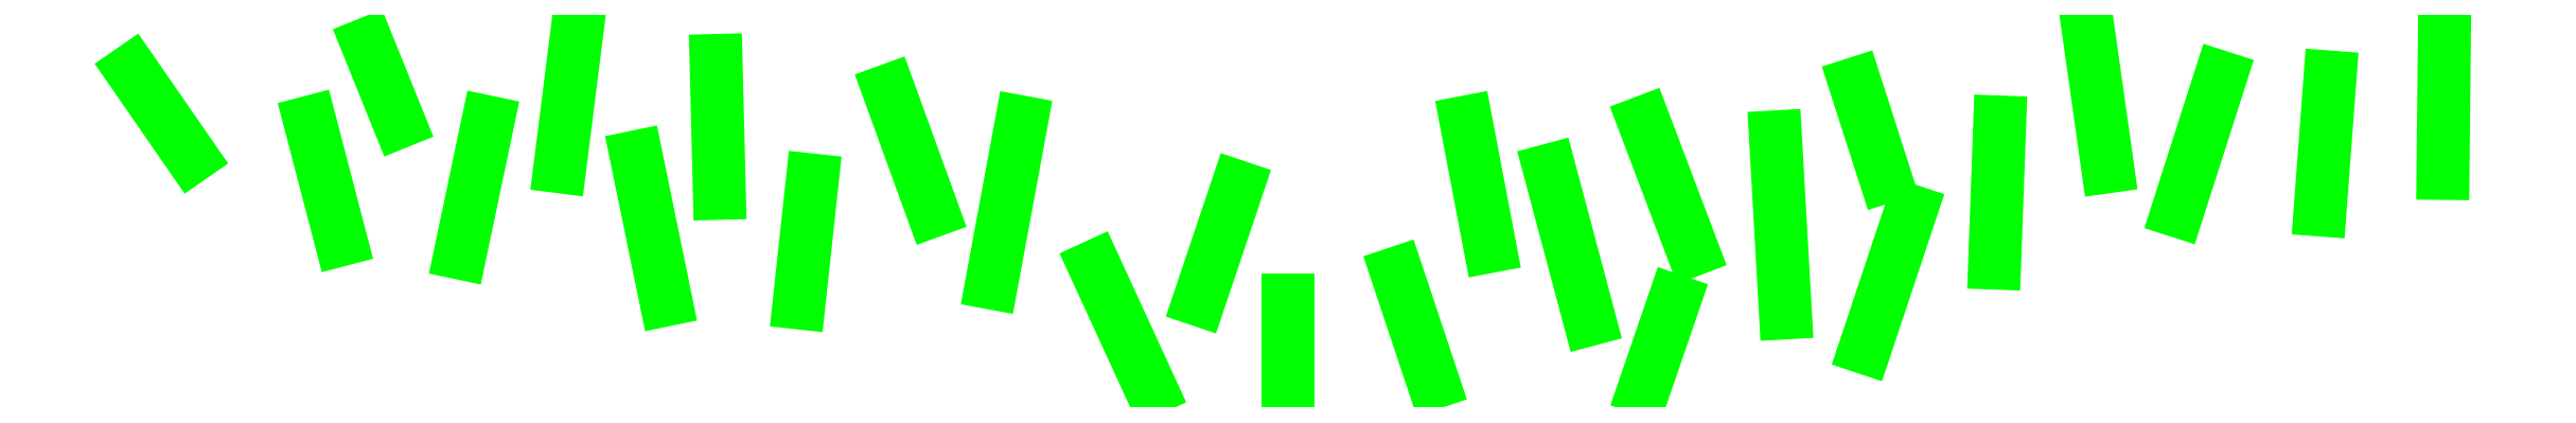
<metadata>
{"format":"dxf","ext":"dxf","renderer":"ezdxf+matplotlib","layout":"modelspace","background":"white","min_lineweight":24,"dpi":150}
</metadata>
<code>
0
SECTION
2
ENTITIES
0
LINE
8
grabado linea medio
10
49
20
26
30
0
11
49.35
21
24.68
31
0
0
LINE
8
grabado linea medio
10
51
20
26
30
0
11
50.69
21
24.53
31
0
0
LINE
8
grabado linea medio
10
52.67
20
25.61
30
0
11
53
21
24
31
0
0
LINE
8
grabado linea medio
10
54.65
20
25.35
30
0
11
54.5
21
23.97
31
0
0
LINE
8
grabado linea medio
10
55.51
20
26.36
30
0
11
56
21
25
31
0
0
LINE
8
grabado linea medio
10
57
20
26
30
0
11
56.67
21
24.19
31
0
0
LINE
8
grabado linea medio
10
57.83
20
24.38
30
0
11
58.46
21
23
31
0
0
LINE
8
grabado linea medio
10
59.43
20
25.28
30
0
11
59
21
24
31
0
0
LINE
8
grabado linea medio
10
61.22
20
24.3
30
0
11
61.63
21
23.07
31
0
0
LINE
8
grabado linea medio
10
60
20
24
30
0
11
60
21
23
31
0
0
LINE
8
grabado linea medio
10
62
20
26
30
0
11
62.27
21
24.6
31
0
0
LINE
8
grabado linea medio
10
62.94
20
25.46
30
0
11
63.39
21
23.78
31
0
0
LINE
8
grabado linea medio
10
64
20
26
30
0
11
64.55
21
24.57
31
0
0
LINE
8
grabado linea medio
10
65.48
20
25.84
30
0
11
65.59
21
23.86
31
0
0
LINE
8
grabado linea medio
10
66.38
20
26.43
30
0
11
66.71
21
25.39
31
0
0
LINE
8
grabado linea medio
10
68
20
26
30
0
11
67.95
21
24.42
31
0
0
LINE
8
grabado linea medio
10
69
20
27
30
0
11
69.22
21
25.5
31
0
0
LINE
8
grabado linea medio
10
70.49
20
26.51
30
0
11
70
21
25
31
0
0
LINE
8
grabado linea medio
10
71.72
20
26.51
30
0
11
71.61
21
25.01
31
0
0
LINE
8
grabado linea medio
10
73
20
27
30
0
11
72.99
21
25.42
31
0
0
LINE
8
grabado linea medio
10
47
20
26.58
30
0
11
47.67
21
25.61
31
0
0
LINE
8
grabado linea medio
10
49.65
20
26.88
30
0
11
50
21
26
31
0
0
LINE
8
grabado linea medio
10
52
20
27
30
0
11
51.81
21
25.5
31
0
0
LINE
8
grabado linea medio
10
53.57
20
26.69
30
0
11
53.61
21
25.2
31
0
0
LINE
8
grabado linea medio
10
67
20
25
30
0
11
66.49
21
23.46
31
0
0
LINE
8
grabado linea medio
10
64.34
20
23.99
30
0
11
64
21
23
31
0
0
ENDSEC
0
EOF

</code>
